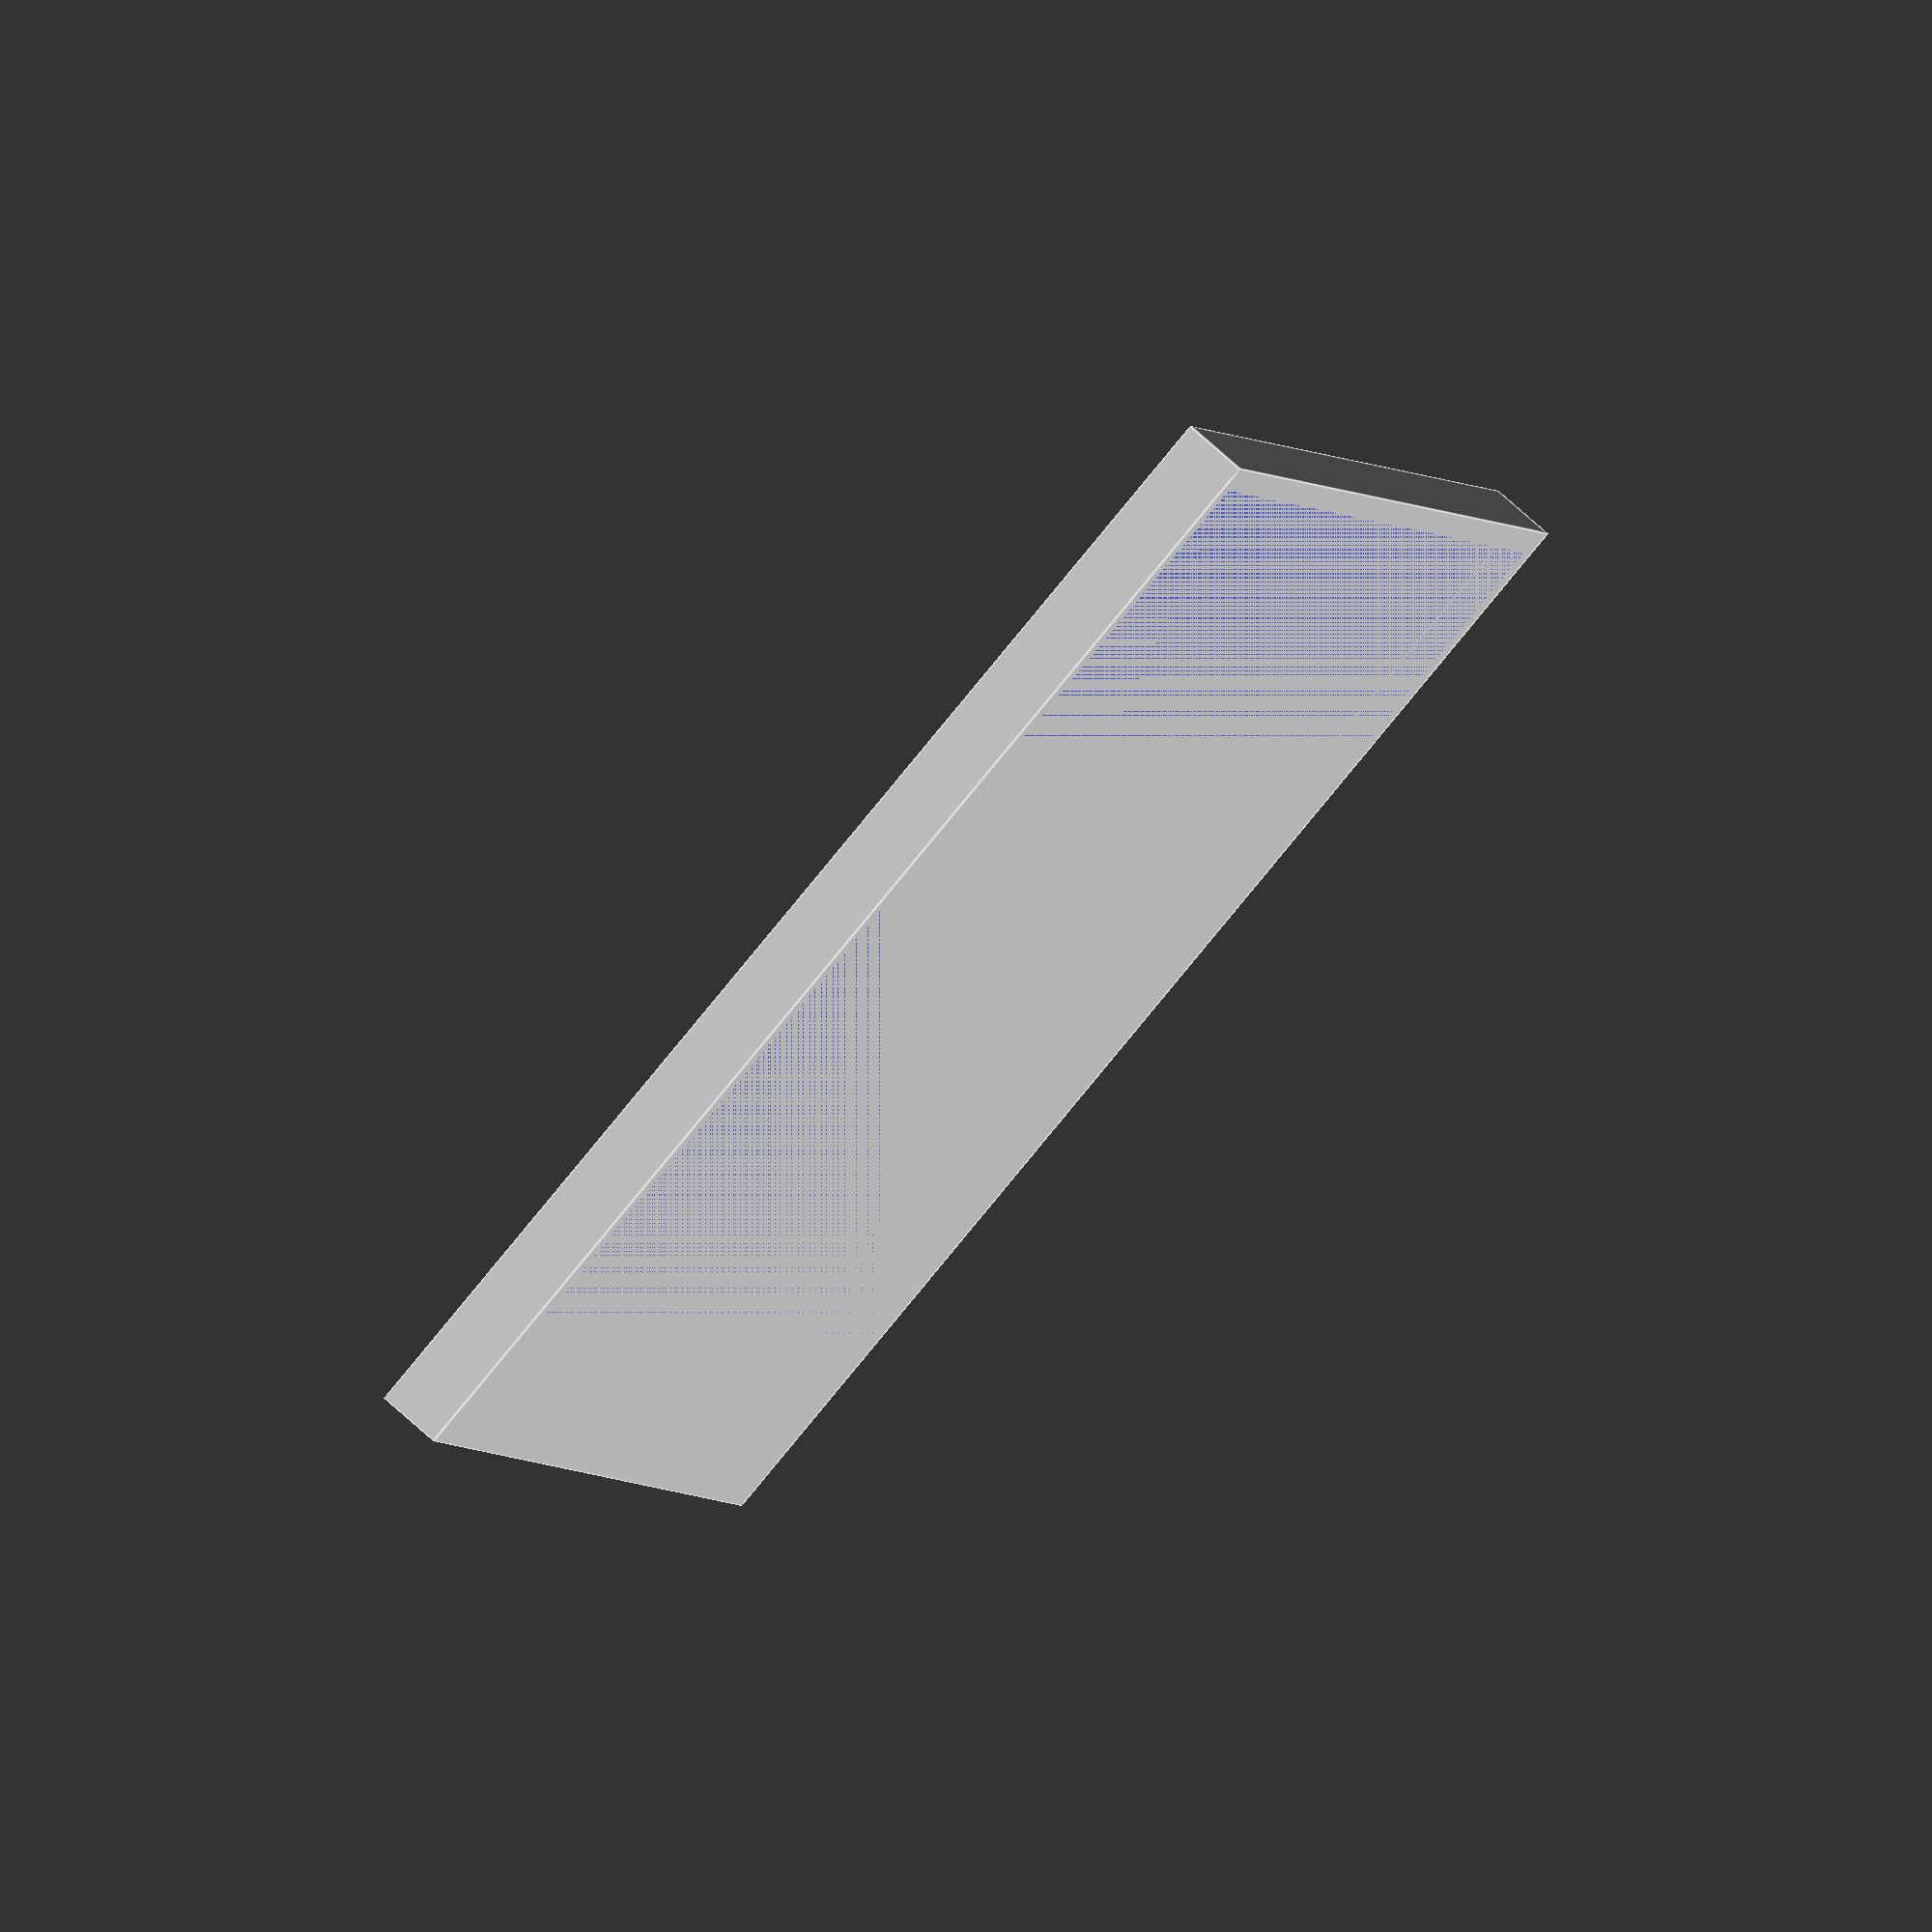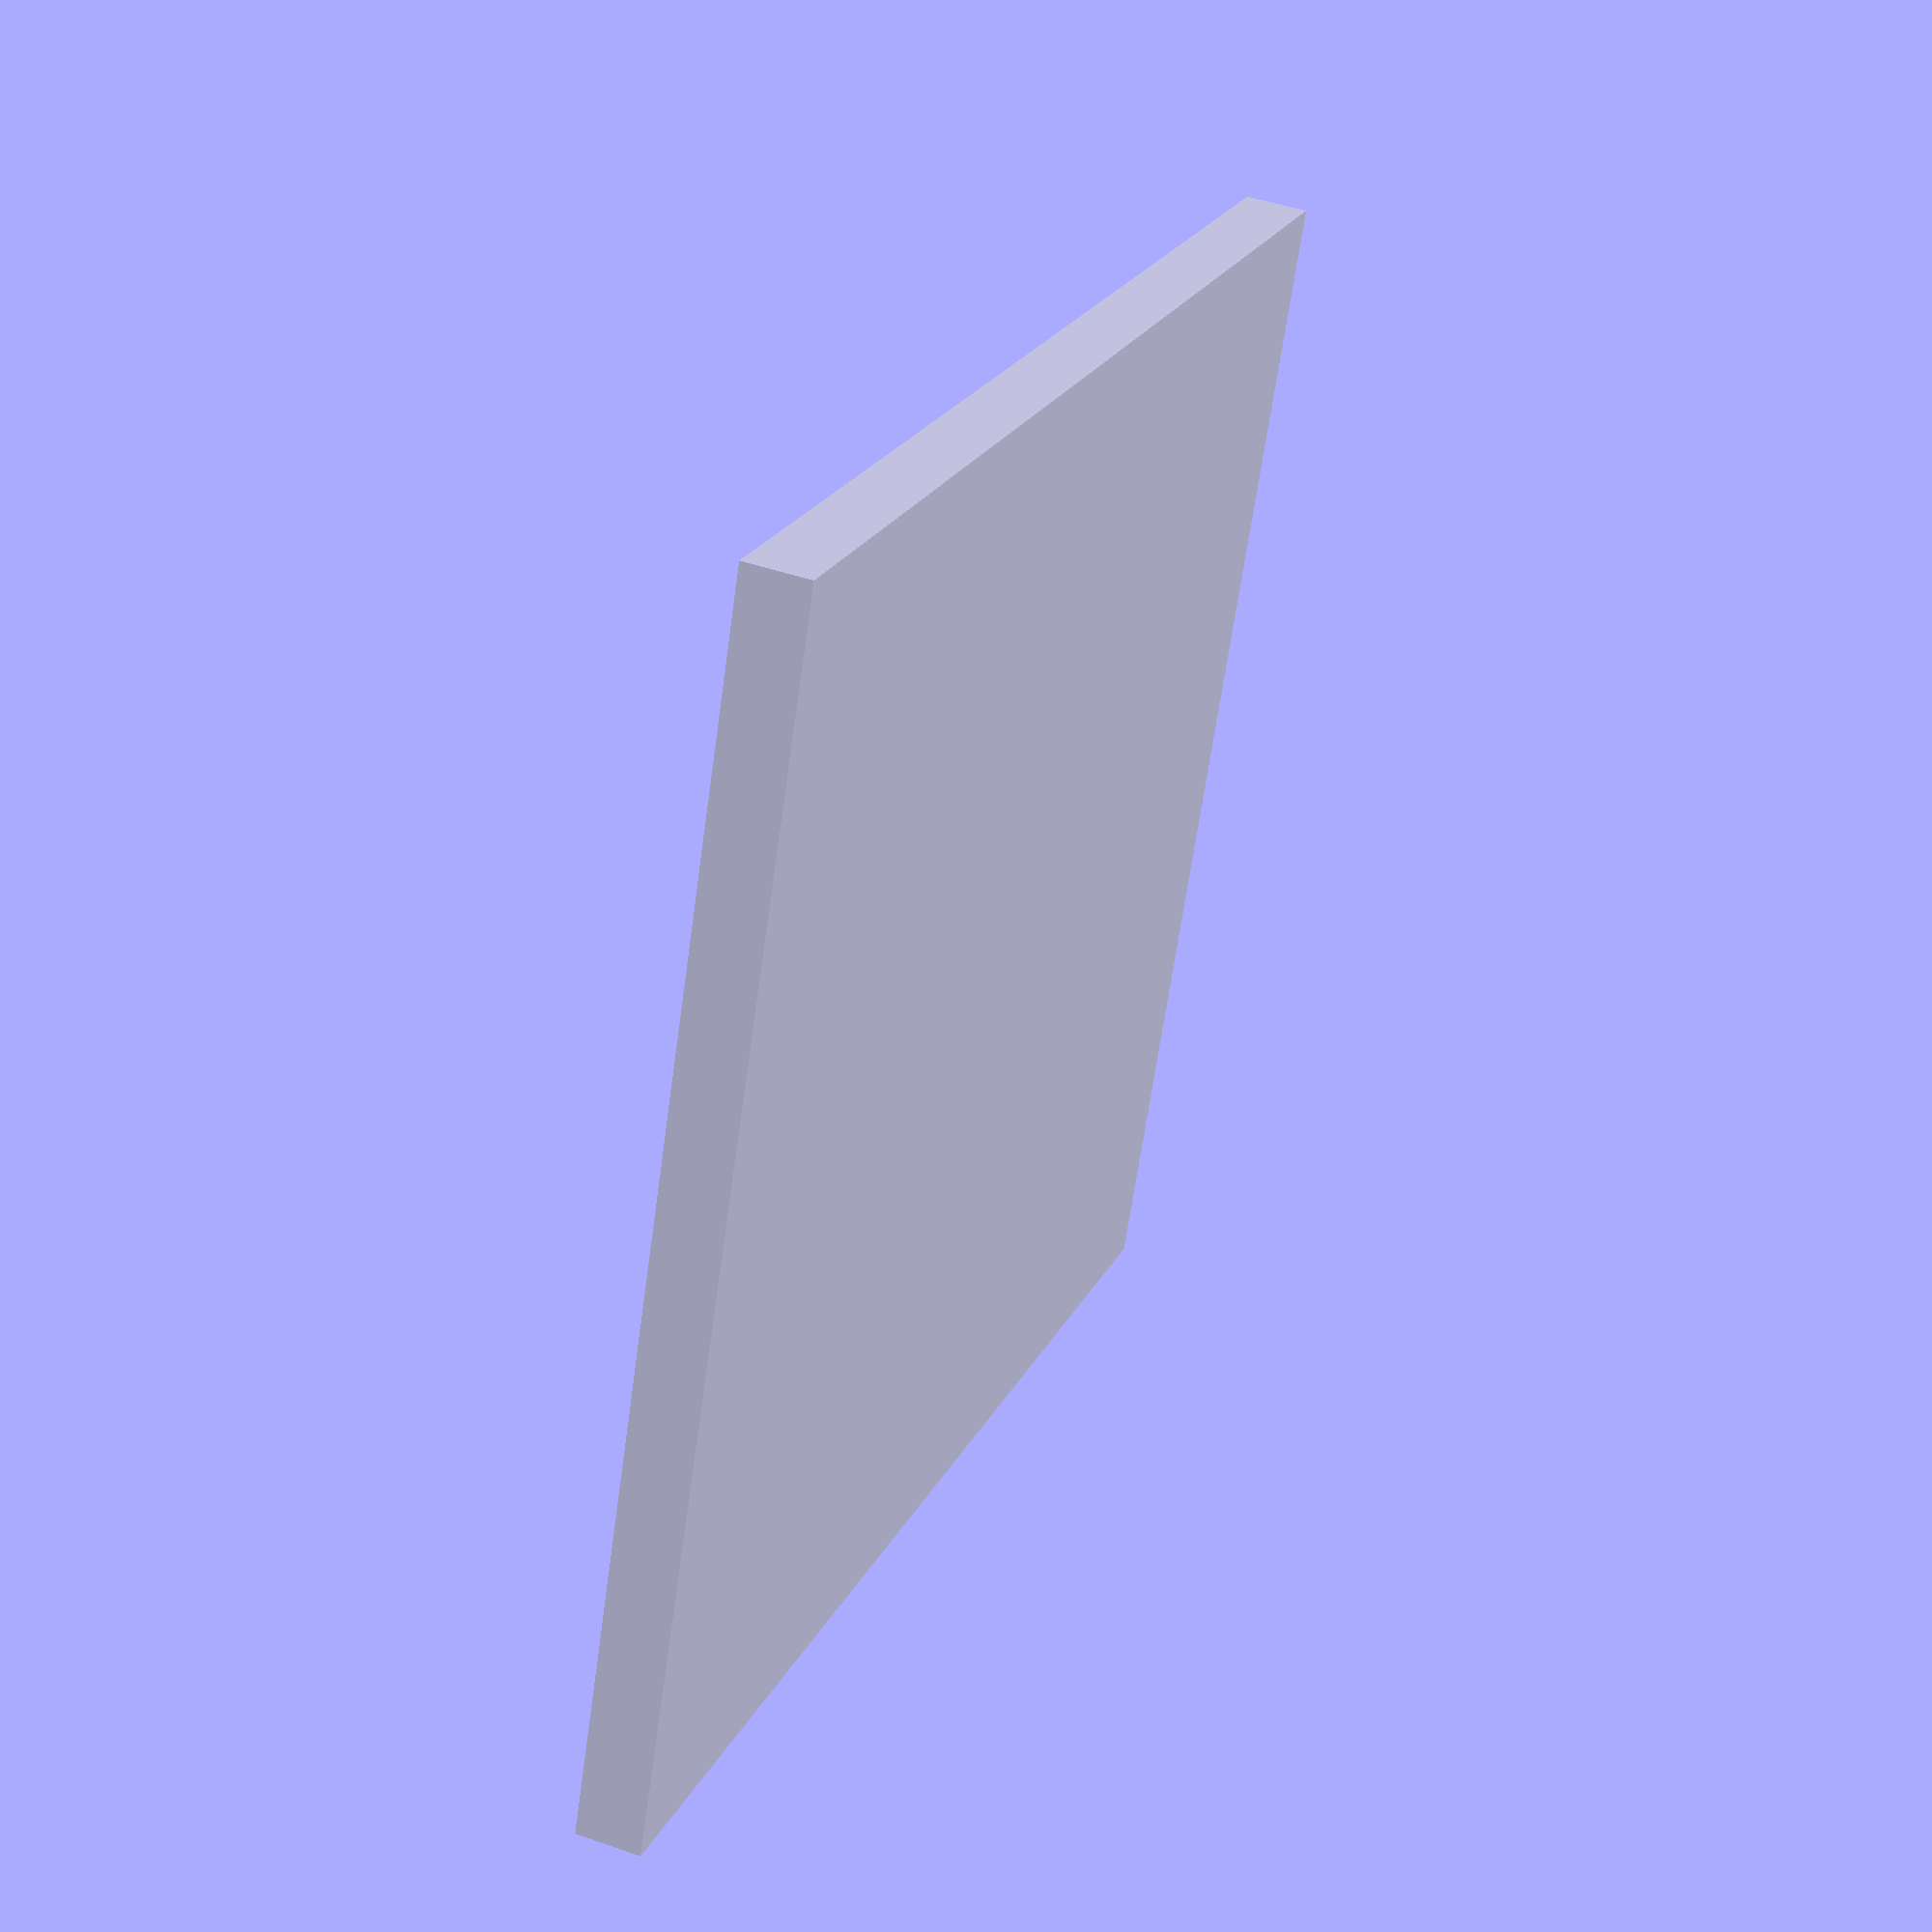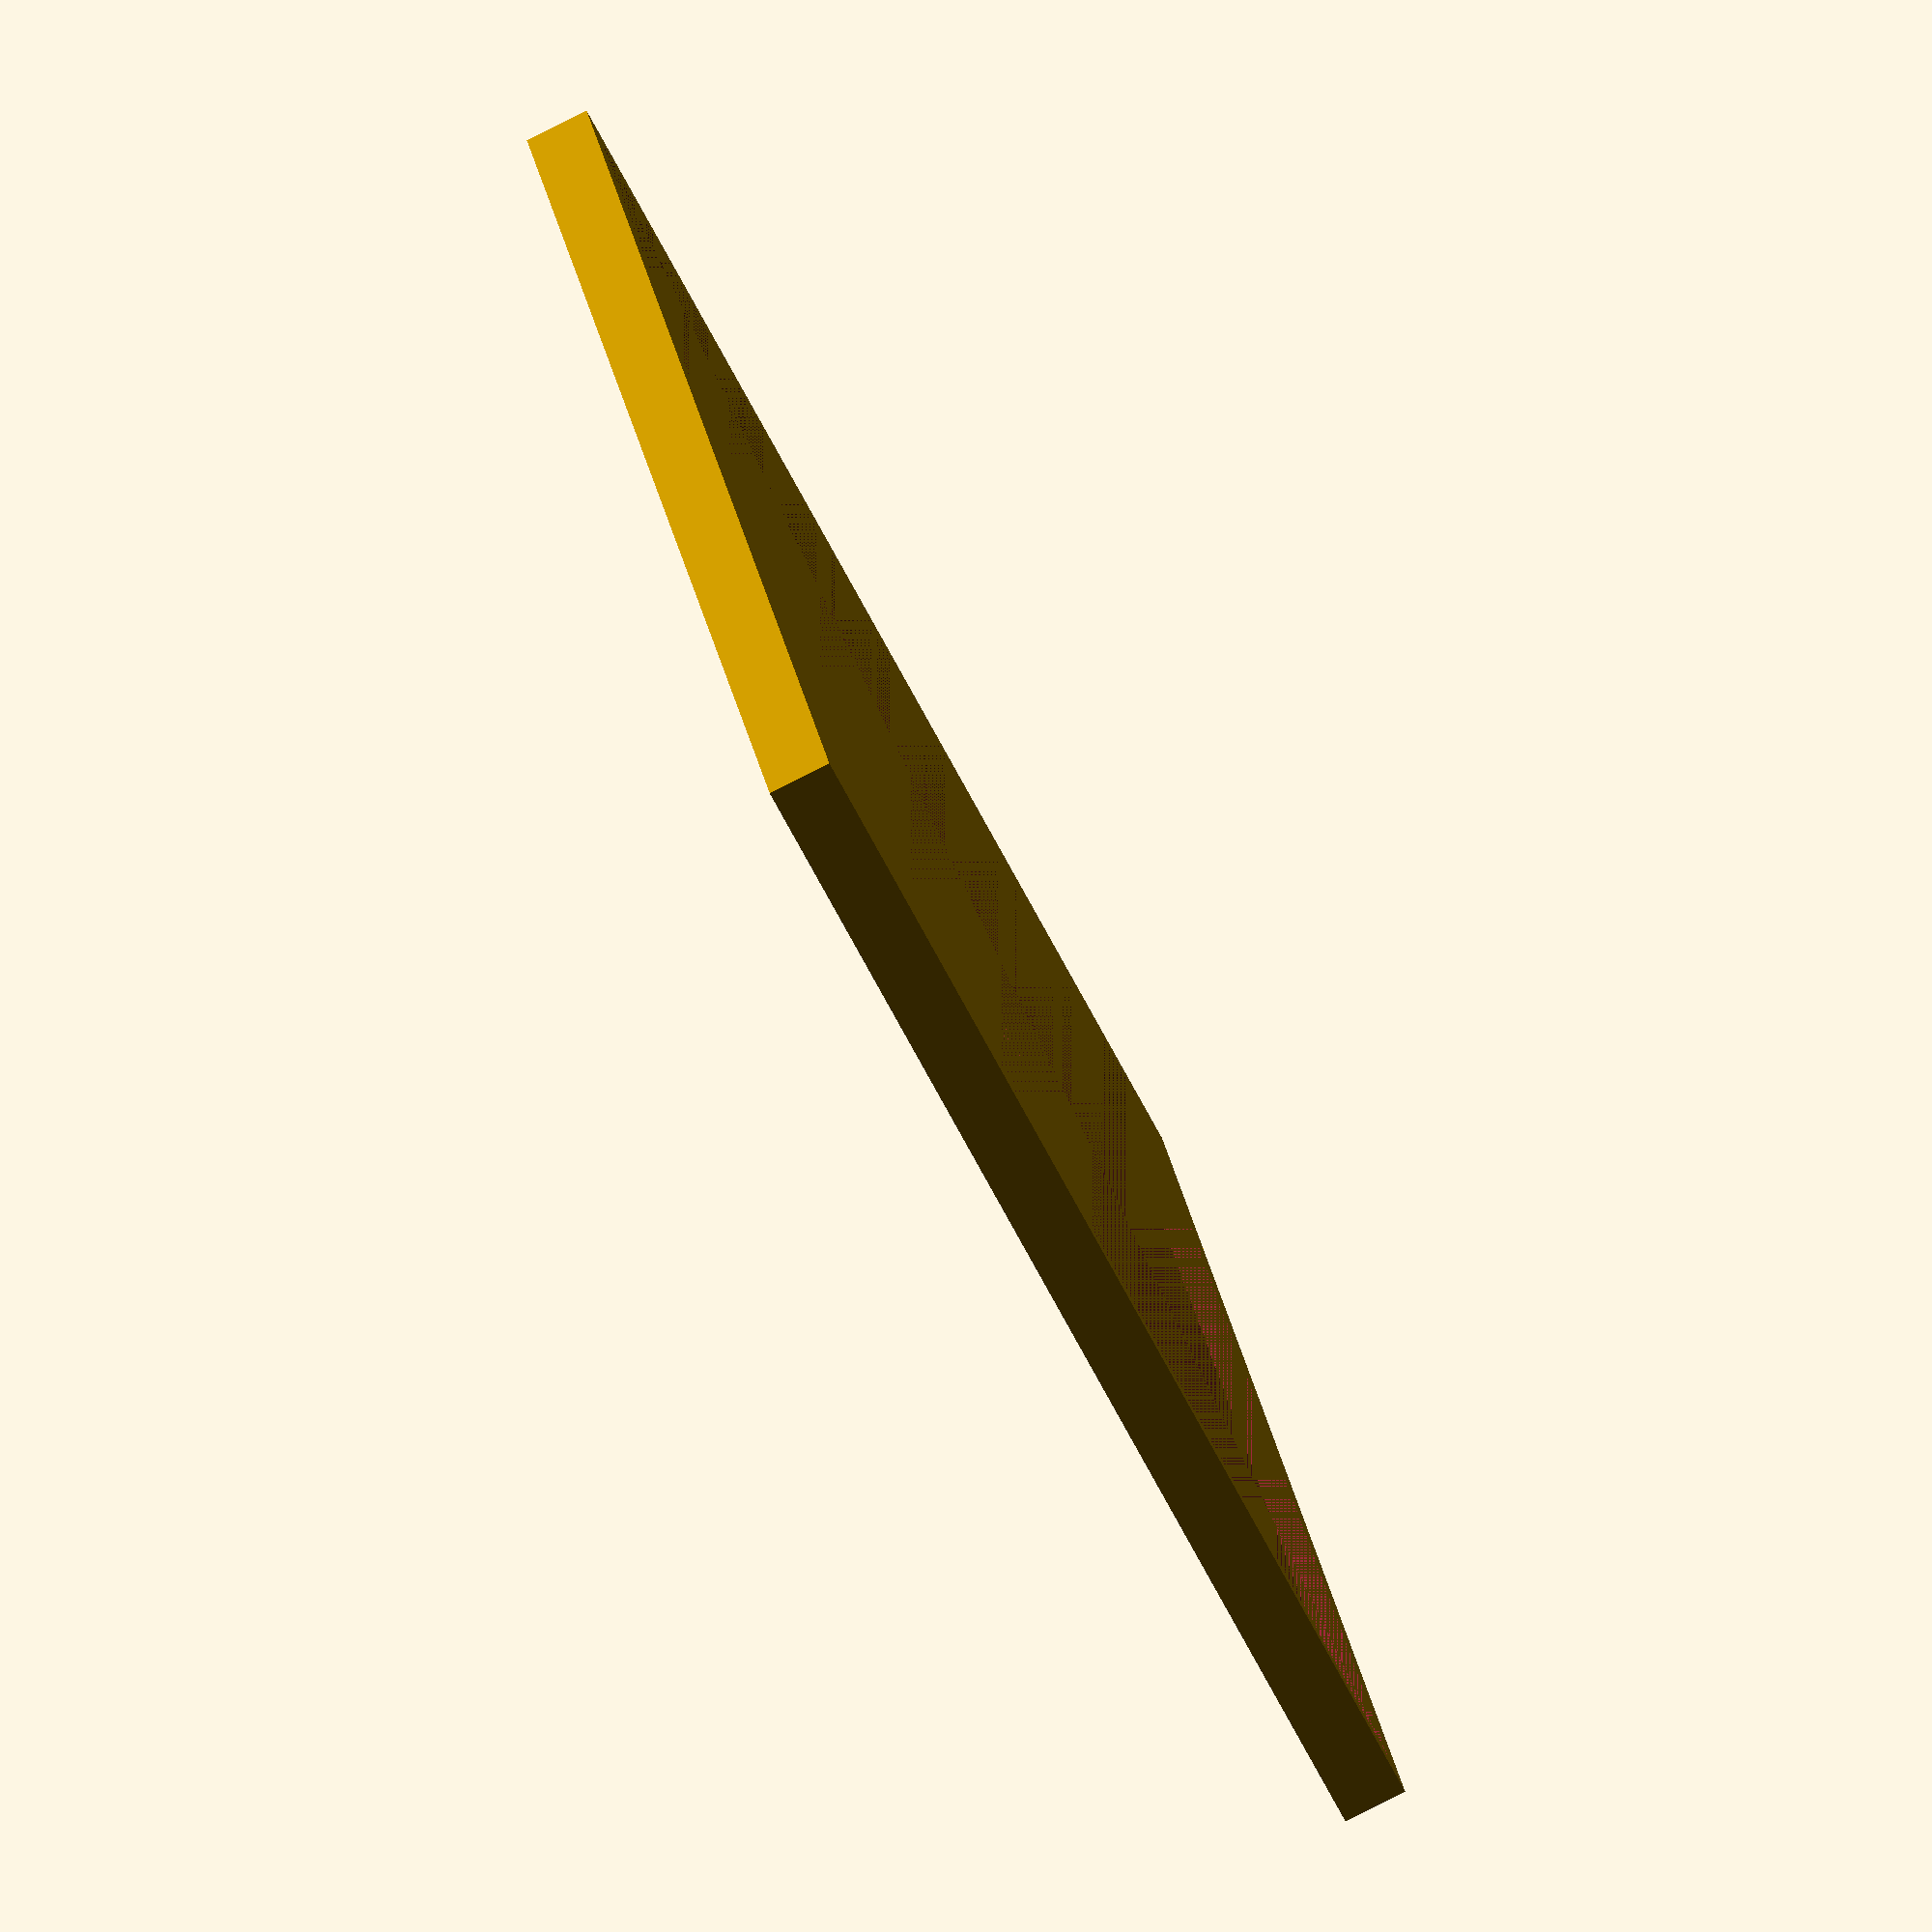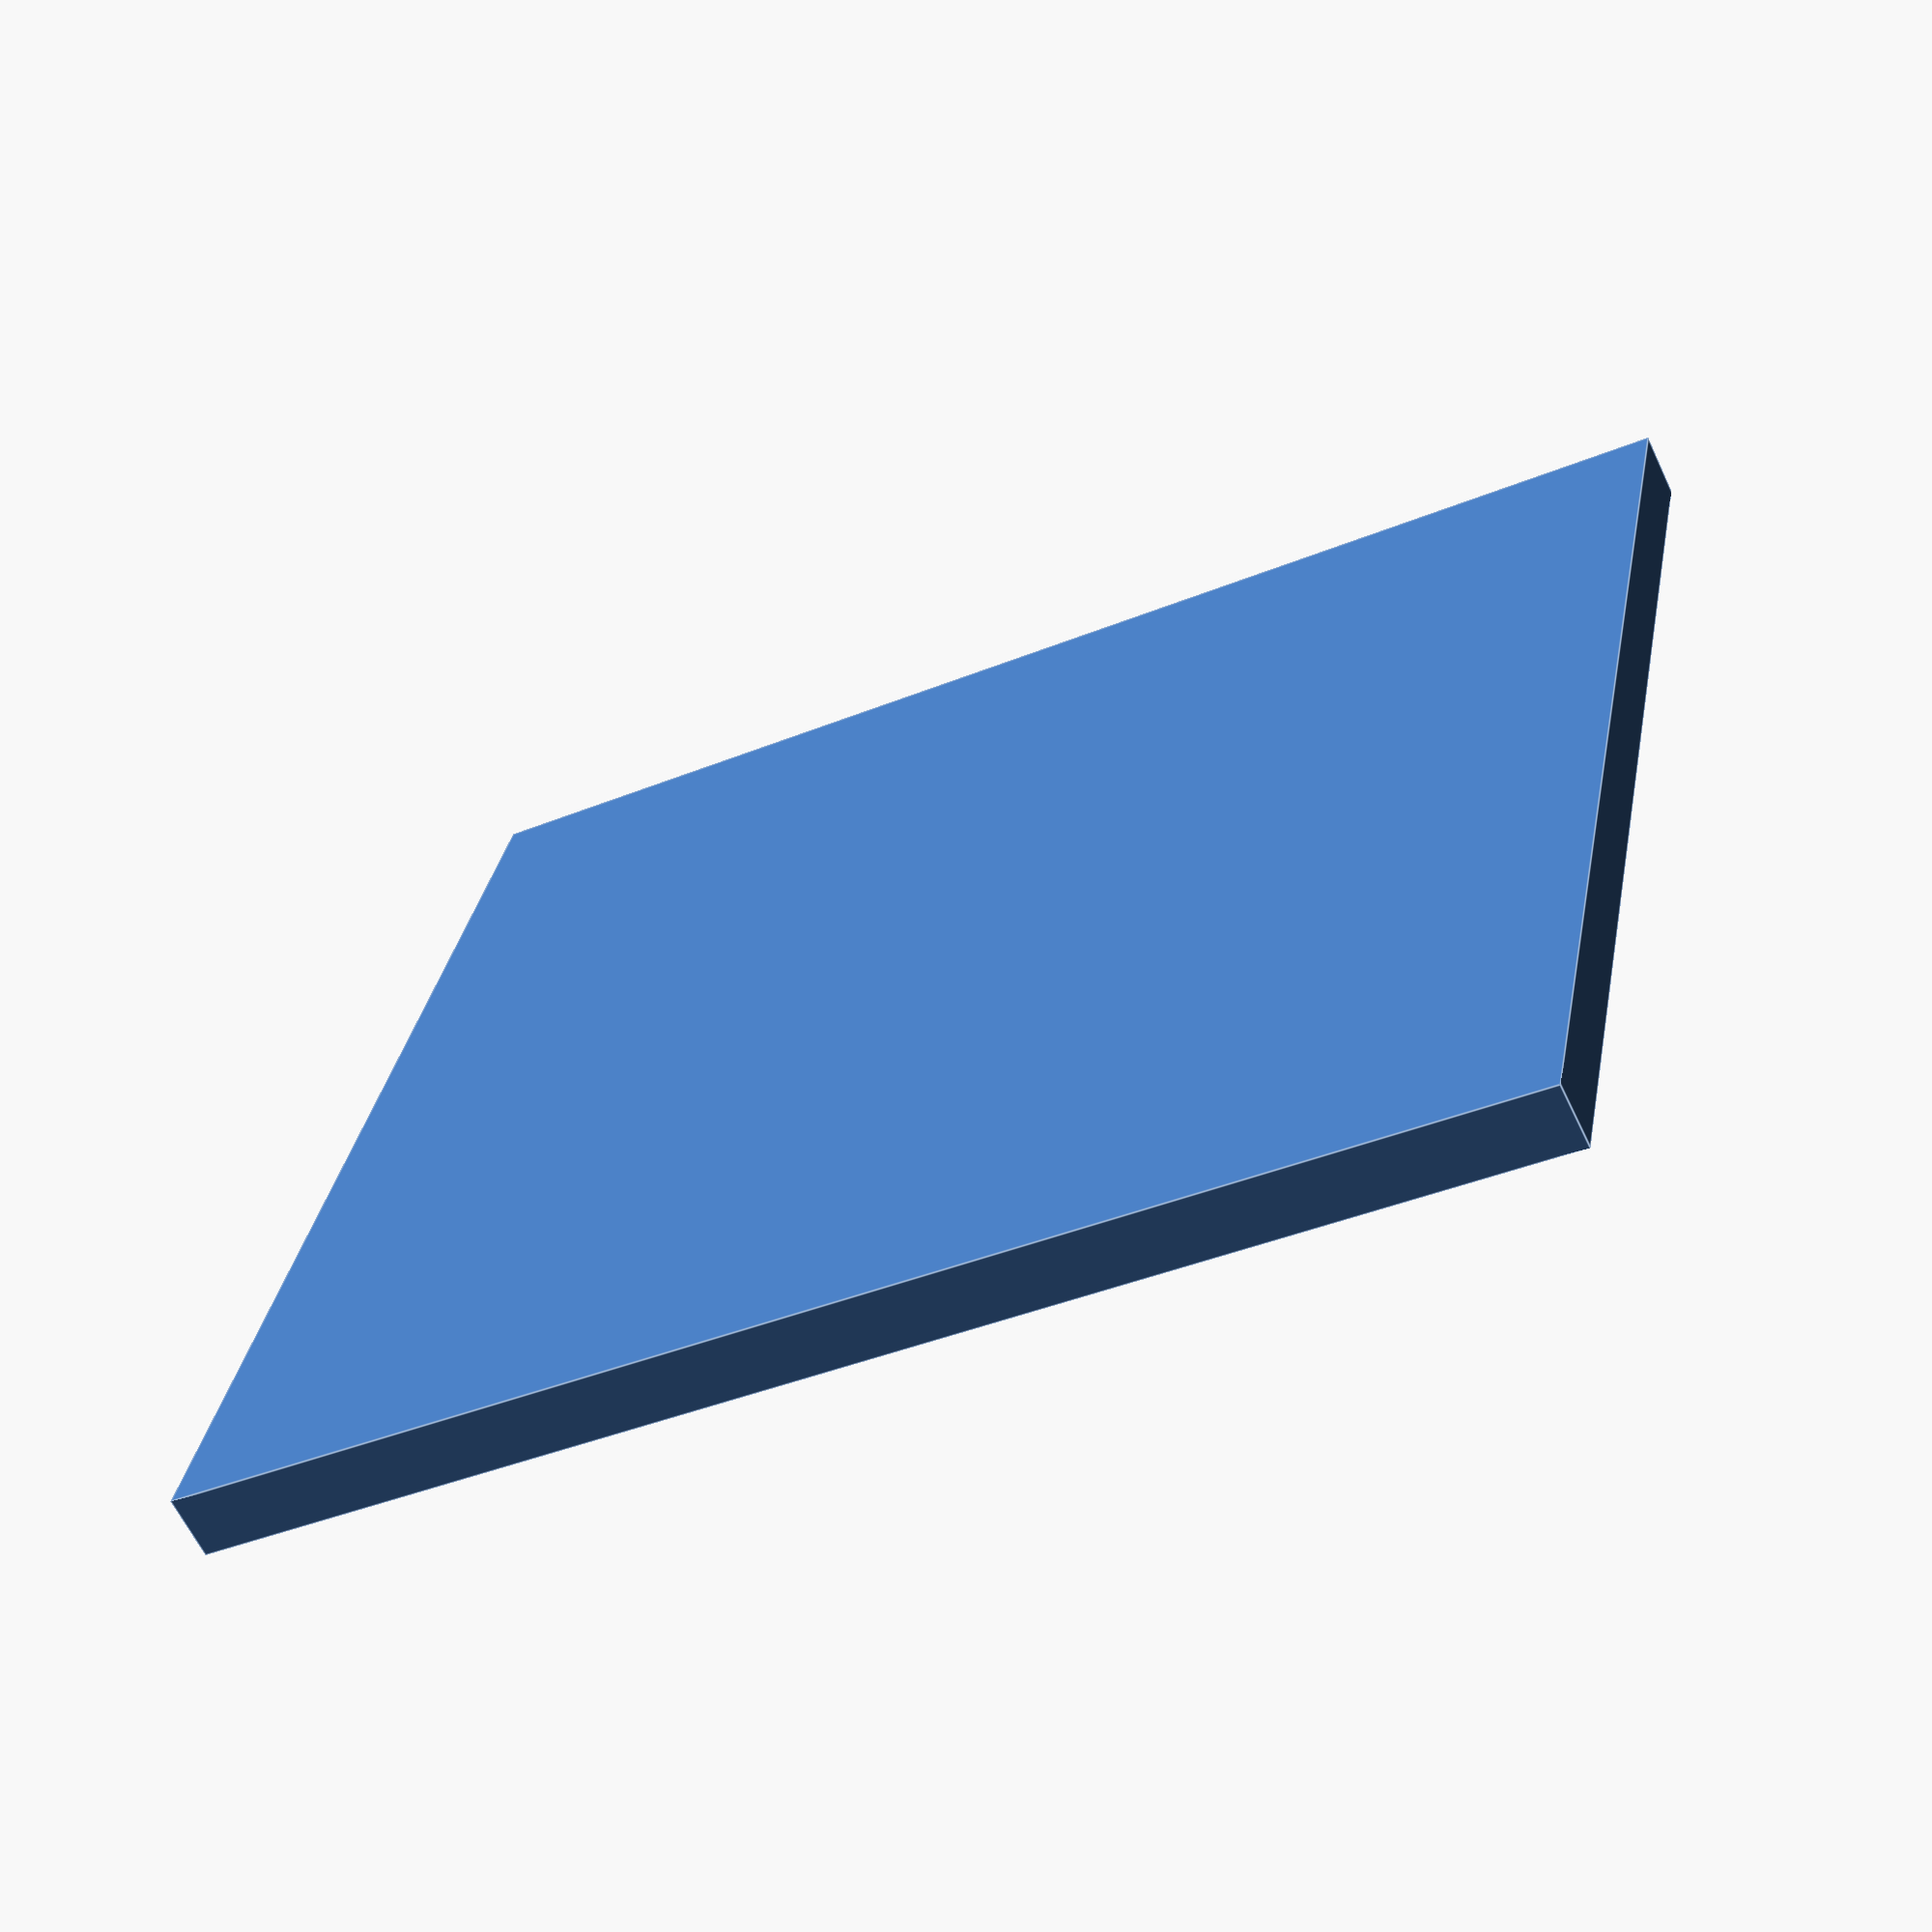
<openscad>
length = 100;
width = 90;
height = 3;
rimHeight = 2;
rimThickness = 2;

//Based on washer size:
washerDiameter = 16.25;
washerHeight = 1.4;
rimPadding = 1;

totalLength = length + rimThickness * 2 + rimPadding;
totalWidth = width + rimThickness * 2 + rimPadding;
difference() {
    cube([totalLength, totalWidth, height + rimHeight]);
    translate([totalLength/2, totalWidth/2, height - washerHeight])
        cylinder(washerHeight, d=washerDiameter);
    translate([rimThickness, rimThickness, height])
        cube([length + rimPadding, width + rimPadding, rimHeight]);
}

</openscad>
<views>
elev=107.1 azim=250.9 roll=227.8 proj=o view=edges
elev=134.6 azim=158.1 roll=68.0 proj=p view=solid
elev=81.0 azim=335.0 roll=296.9 proj=o view=wireframe
elev=63.2 azim=168.8 roll=205.4 proj=p view=edges
</views>
